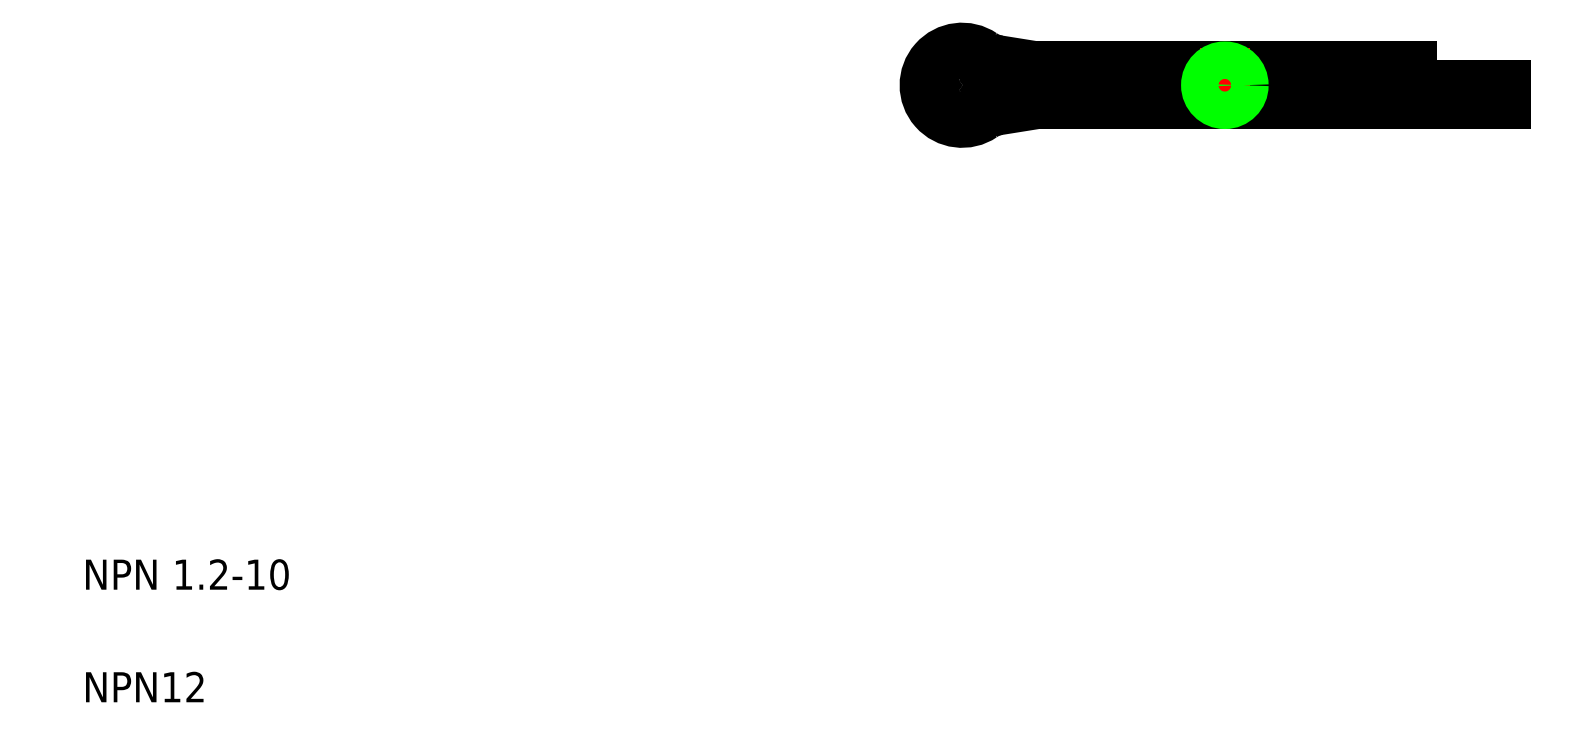
<metadata>
{"format":"dxf","ext":"dxf","renderer":"ezdxf+matplotlib","layout":"modelspace","background":"white","min_lineweight":24,"dpi":150}
</metadata>
<code>
0
SECTION
2
ENTITIES
0
LINE
8
0
10
27.45
20
17.94
30
0
11
39.95
21
17.94
31
0
0
LINE
8
0
10
27.45
20
18.94
30
0
11
37.45
21
18.94
31
0
0
LINE
8
0
10
27.41
20
18.44
30
0
11
39.95
21
18.44
31
0
0
TEXT
8
0
10
2
20
5
30
0
40
0.8
1
NPN 1.2-10
0
TEXT
8
0
10
2
20
2
30
0
40
0.8
1
NPN12
0
ARC
8
0
10
25.45
20
18.44
30
0
40
0.5
50
51.75
51
308.2
0
ARC
8
0
10
25.45
20
18.44
30
0
40
1
50
55.73
51
304.3
0
ARC
8
0
10
26.57
20
16.79
30
0
40
1
50
99.1
51
124.3
0
ARC
8
0
10
27.45
20
17.69
30
0
40
0.2528
50
90.04
51
108.2
0
ARC
8
0
10
27.45
20
19.2
30
0
40
0.2528
50
251.8
51
270
0
ARC
8
0
10
27.41
20
18.7
30
0
40
0.2528
50
251.8
51
270
0
ARC
8
0
10
27.41
20
18.19
30
0
40
0.2528
50
90.04
51
108.2
0
LINE
8
0
10
27.33
20
18.43
30
0
11
26.22
21
18.25
31
0
0
LINE
8
0
10
27.33
20
18.46
30
0
11
26.22
21
18.63
31
0
0
ARC
8
0
10
26.57
20
20.1
30
0
40
1
50
235.7
51
260.9
0
ARC
8
0
10
26.38
20
17.27
30
0
40
1
50
99.1
51
128.2
0
ARC
8
0
10
26.38
20
19.62
30
0
40
1
50
231.8
51
260.9
0
LINE
8
0
10
27.37
20
17.93
30
0
11
26.41
21
17.78
31
0
0
LINE
8
0
10
27.37
20
18.96
30
0
11
26.41
21
19.11
31
0
0
LINE
8
CENTER
10
32.45
20
19.44
30
0
11
32.45
21
17.44
31
0
0
CIRCLE
8
0
10
32.45
20
18.44
30
0
40
0.5
0
LINE
8
0
10
30.57
20
17.94
30
0
11
30.57
21
17.94
31
0
0
LINE
8
0
10
33.7
20
17.94
30
0
11
33.7
21
17.94
31
0
0
LINE
8
0
10
37.45
20
18.94
30
0
11
37.45
21
18.44
31
0
0
LINE
8
0
10
39.95
20
18.44
30
0
11
39.95
21
17.94
31
0
0
ENDSEC
0
EOF

</code>
